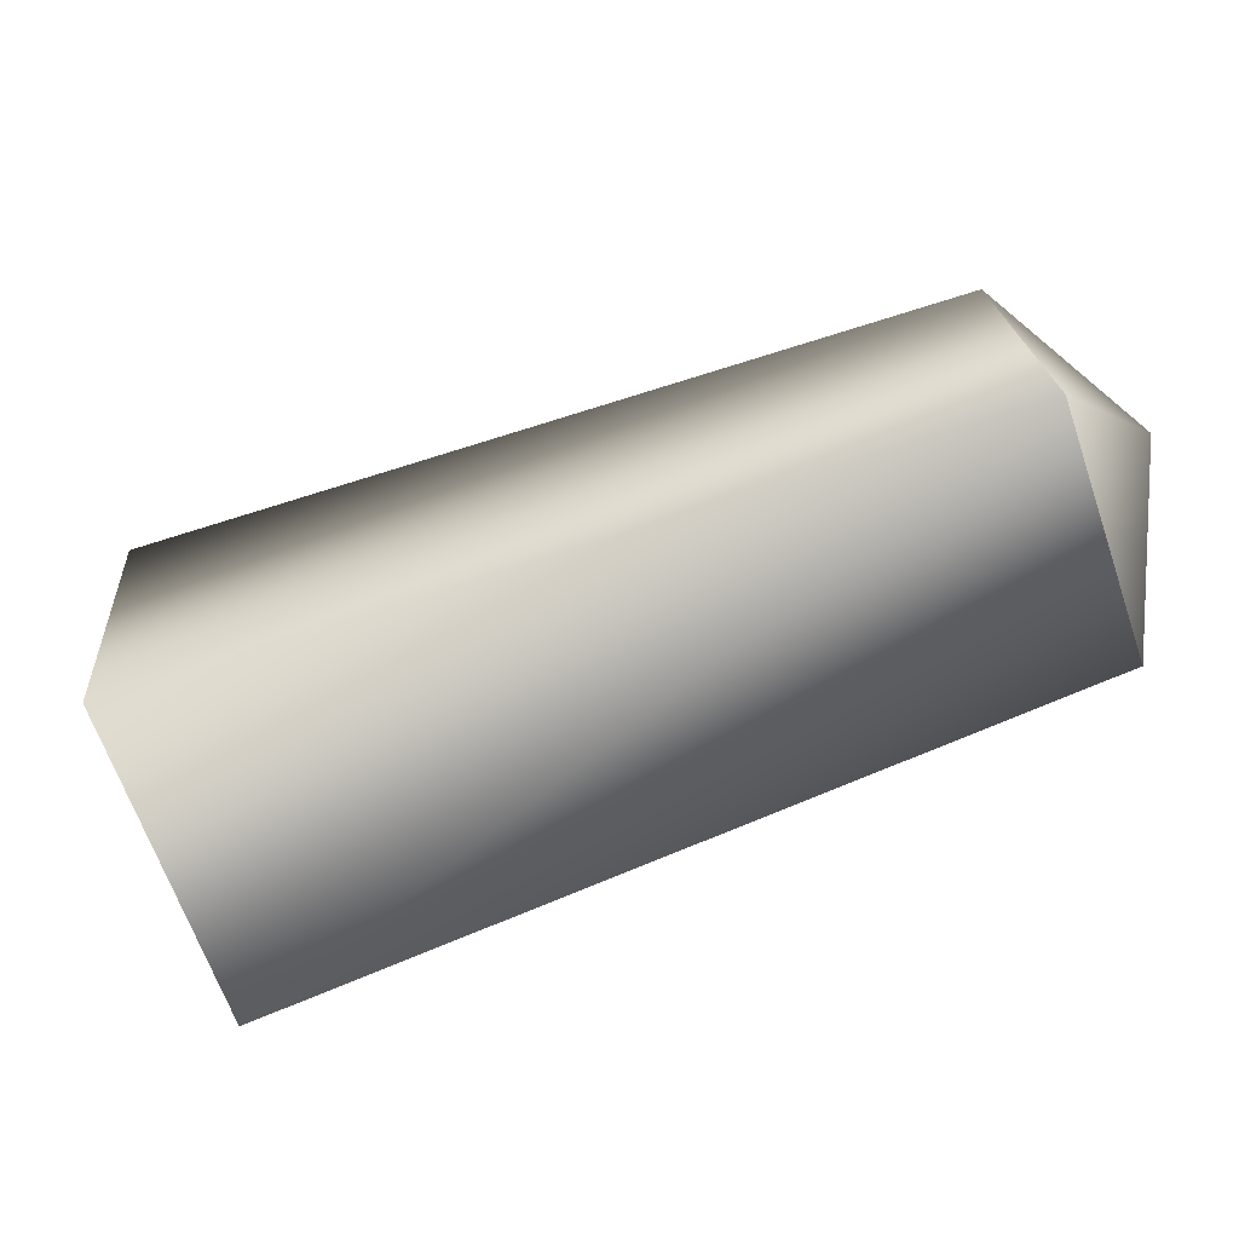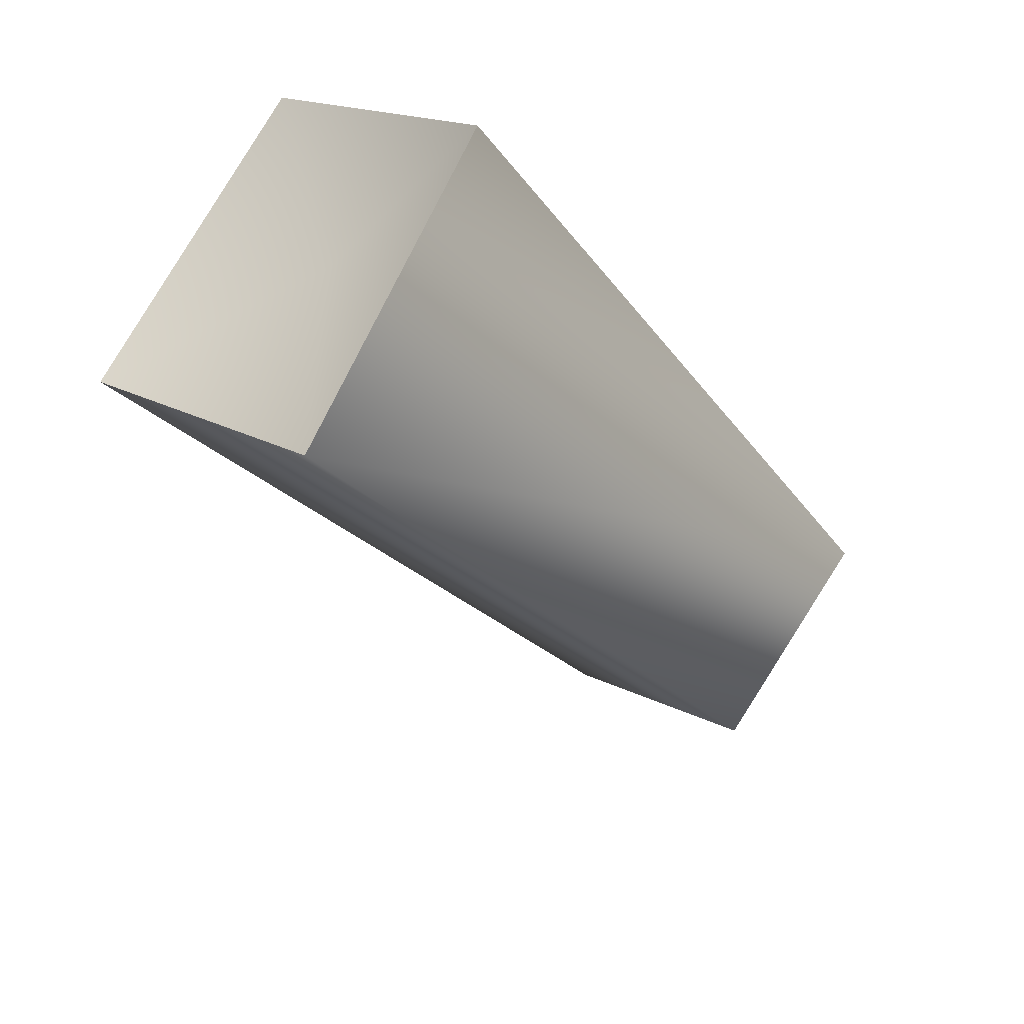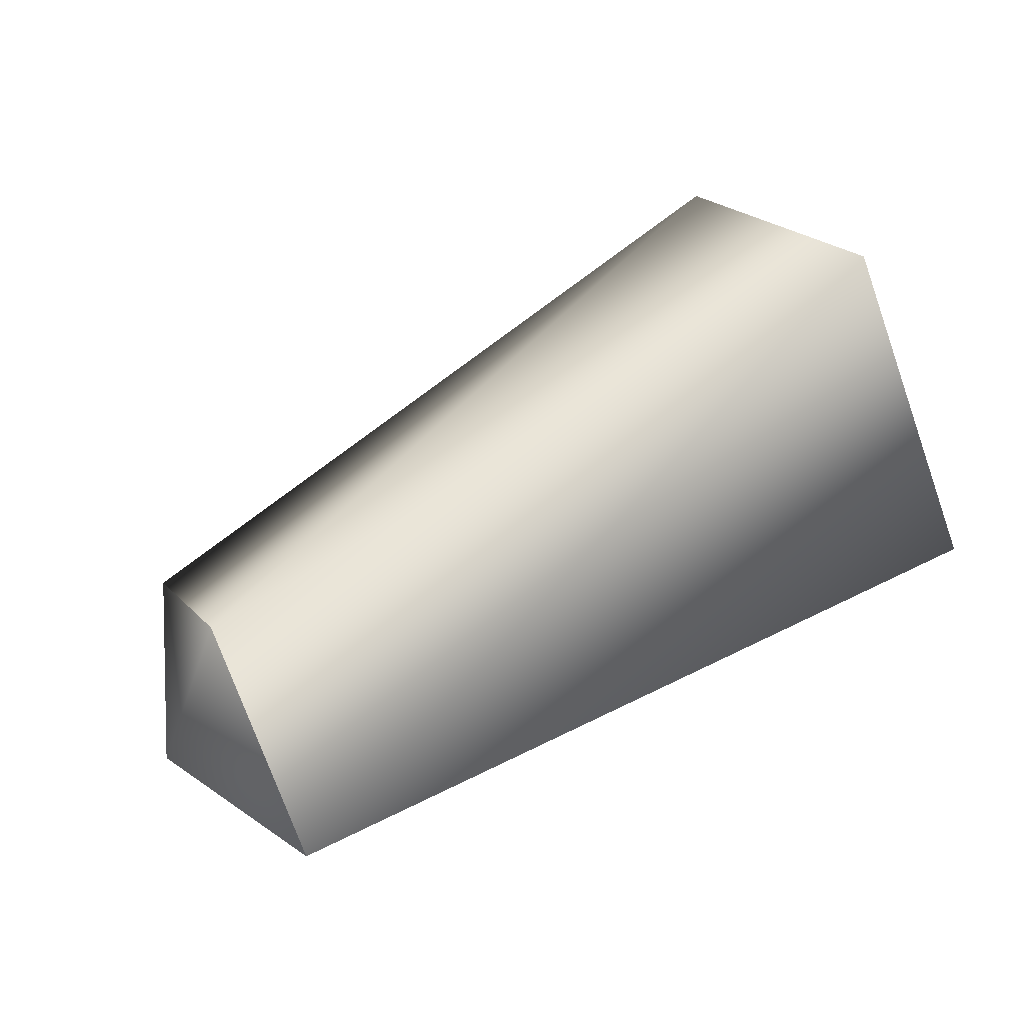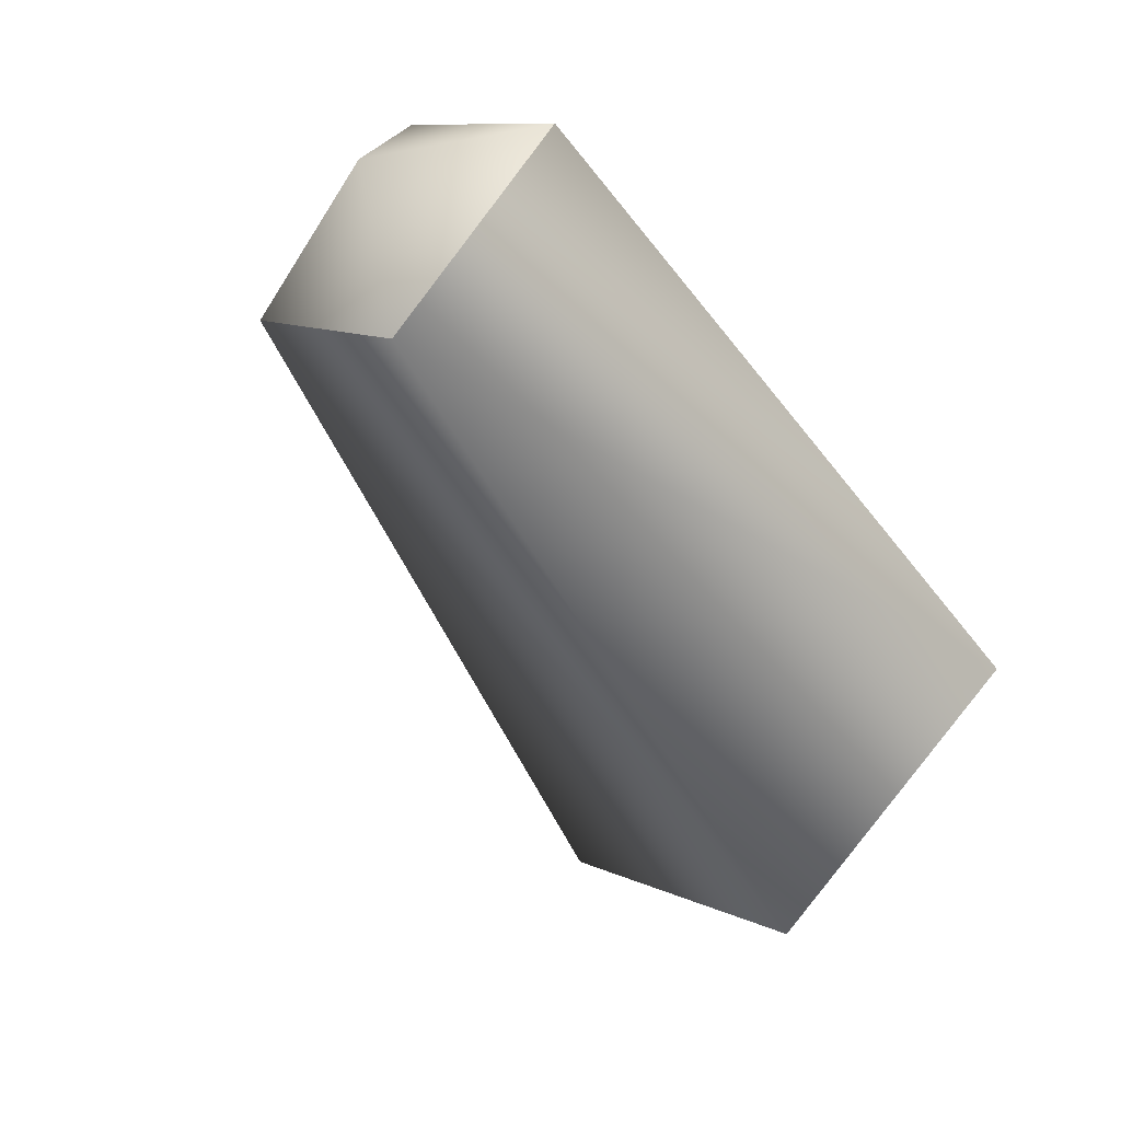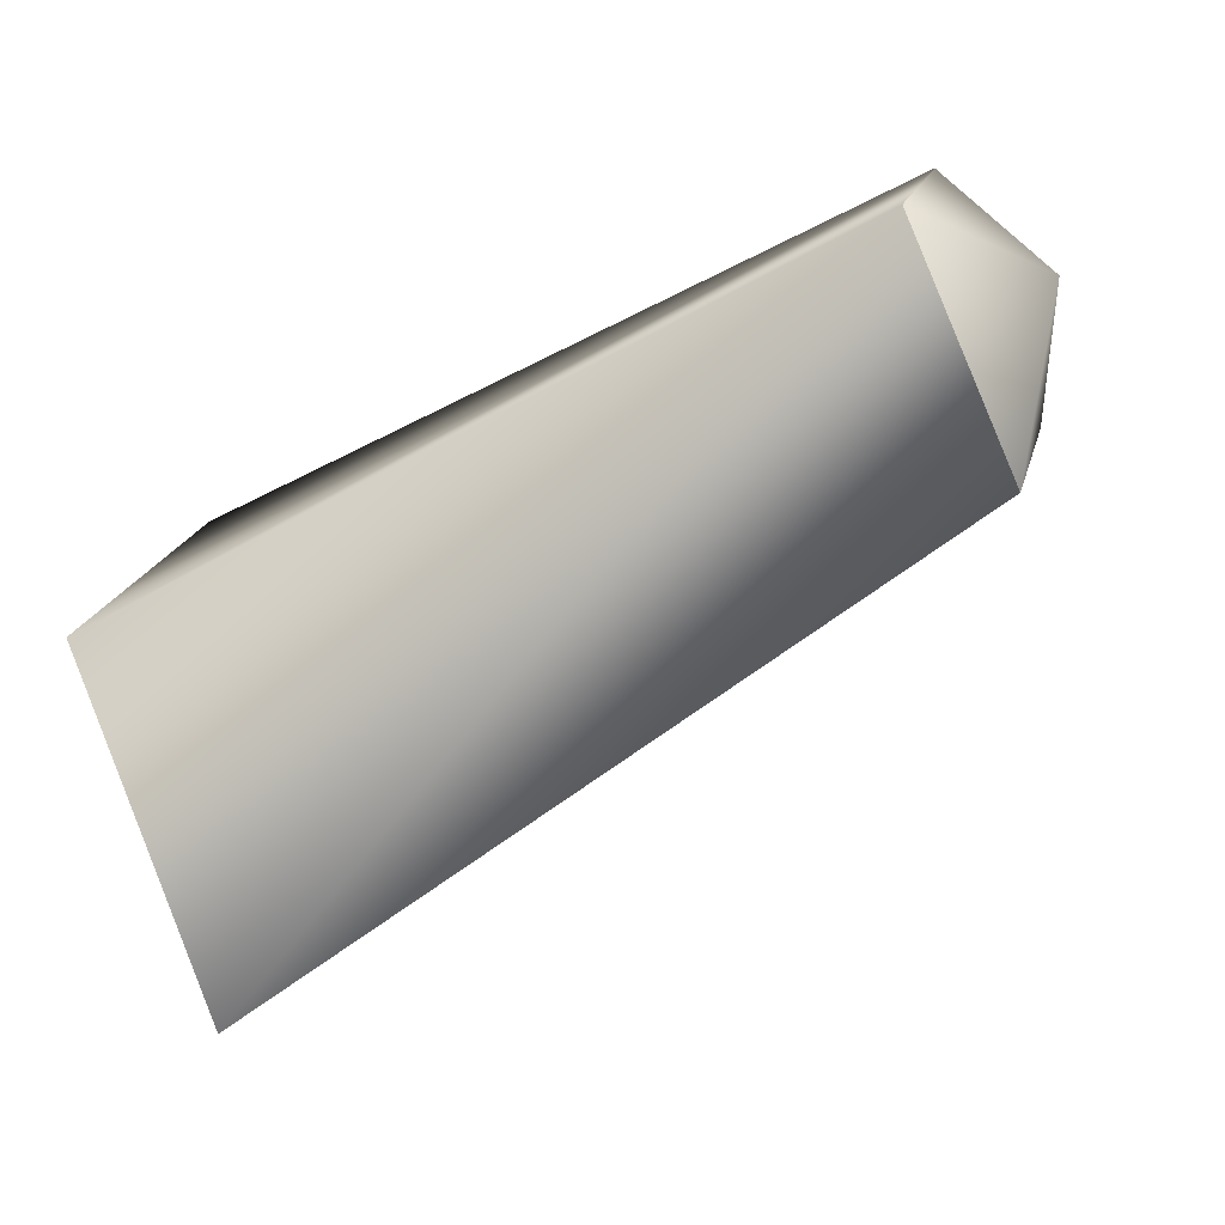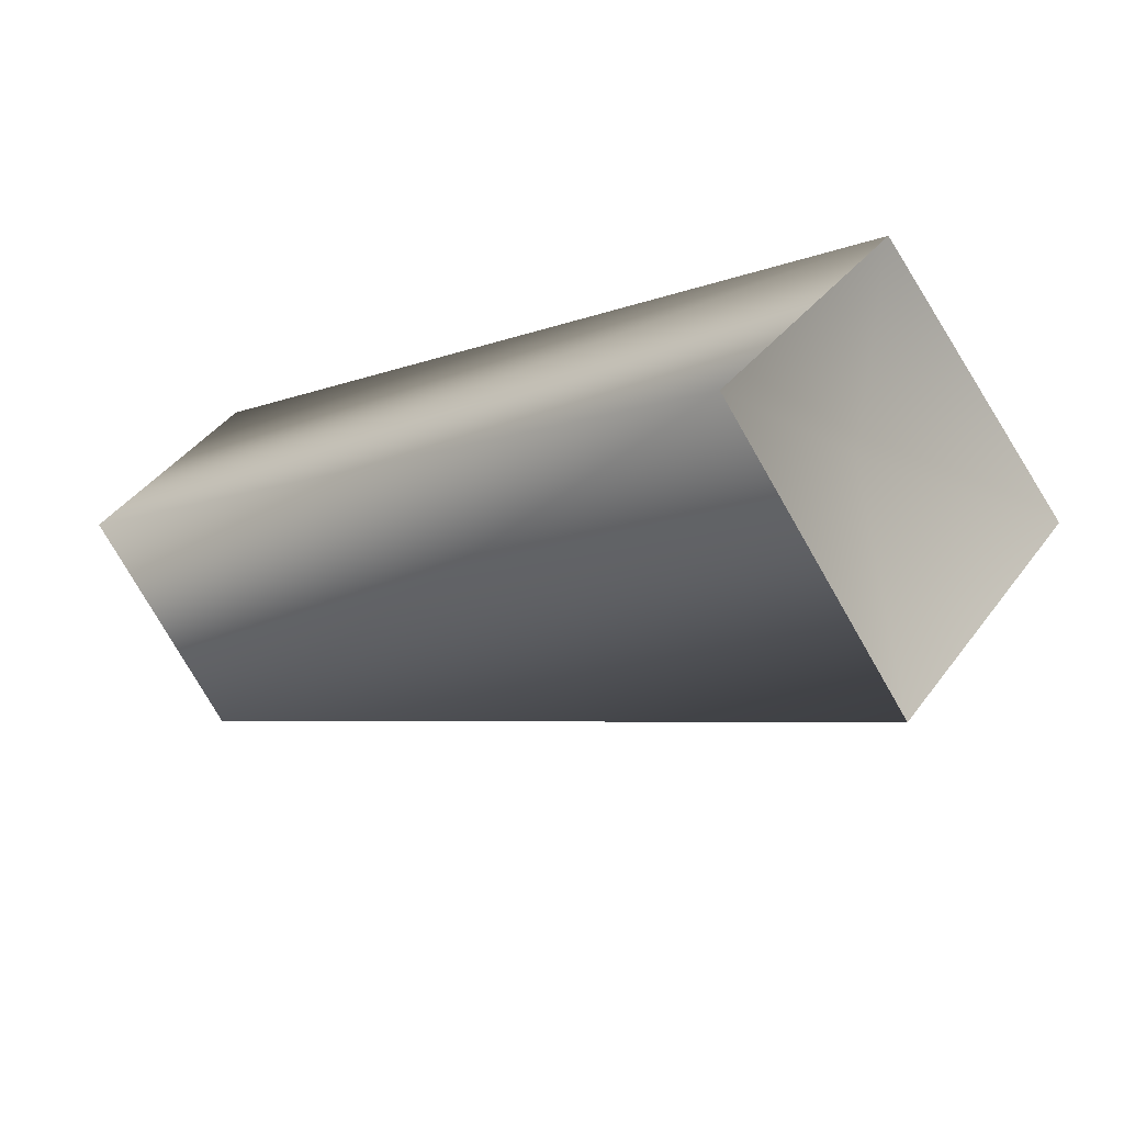
<metadata>
{"format":"obj","ext":"obj","renderer":"f3d","projection":"perspective","resolution":1024,"background":"white","views":[{"elev":70.9,"azim":161.1,"up":"+Z"},{"elev":-52.4,"azim":122.4,"up":"+Z"},{"elev":56.8,"azim":-20.2,"up":"+Y"},{"elev":-48.0,"azim":-44.4,"up":"+Y"},{"elev":-29.9,"azim":-154.1,"up":"+Z"},{"elev":-17.3,"azim":48.8,"up":"+Y"}]}
</metadata>
<code>
v 0 -7 0
v 1 0 7
v -3 0 1
v 1 0 7
v 0 7 0
v -3 0 1
v 0 7 0
v -1 0 -7
v -3 0 1
v -1 0 -7
v 0 -7 0
v -3 0 1
v 30 -11 -9
v 32 -2 2
v 0 -7 0
v 32 -2 2
v 1 0 7
v 0 -7 0
v 32 -2 2
v 31 7 -8
v 1 0 7
v 31 7 -8
v 0 7 0
v 1 0 7
v 31 7 -8
v 29 -1 -20
v 0 7 0
v 29 -1 -20
v -1 0 -7
v 0 7 0
v 29 -1 -20
v 30 -11 -9
v -1 0 -7
v 30 -11 -9
v 0 -7 0
v -1 0 -7
v 32 -2 2
v 30 -11 -9
v 29 -1 -8
v 31 7 -8
v 32 -2 2
v 29 -1 -8
v 29 -1 -20
v 31 7 -8
v 29 -1 -8
v 30 -11 -9
v 29 -1 -20
v 29 -1 -8
f 1 2 3
f 4 5 6
f 7 8 9
f 10 11 12
f 13 14 15
f 16 17 18
f 19 20 21
f 22 23 24
f 25 26 27
f 28 29 30
f 31 32 33
f 34 35 36
f 37 38 39
f 40 41 42
f 43 44 45
f 46 47 48

</code>
